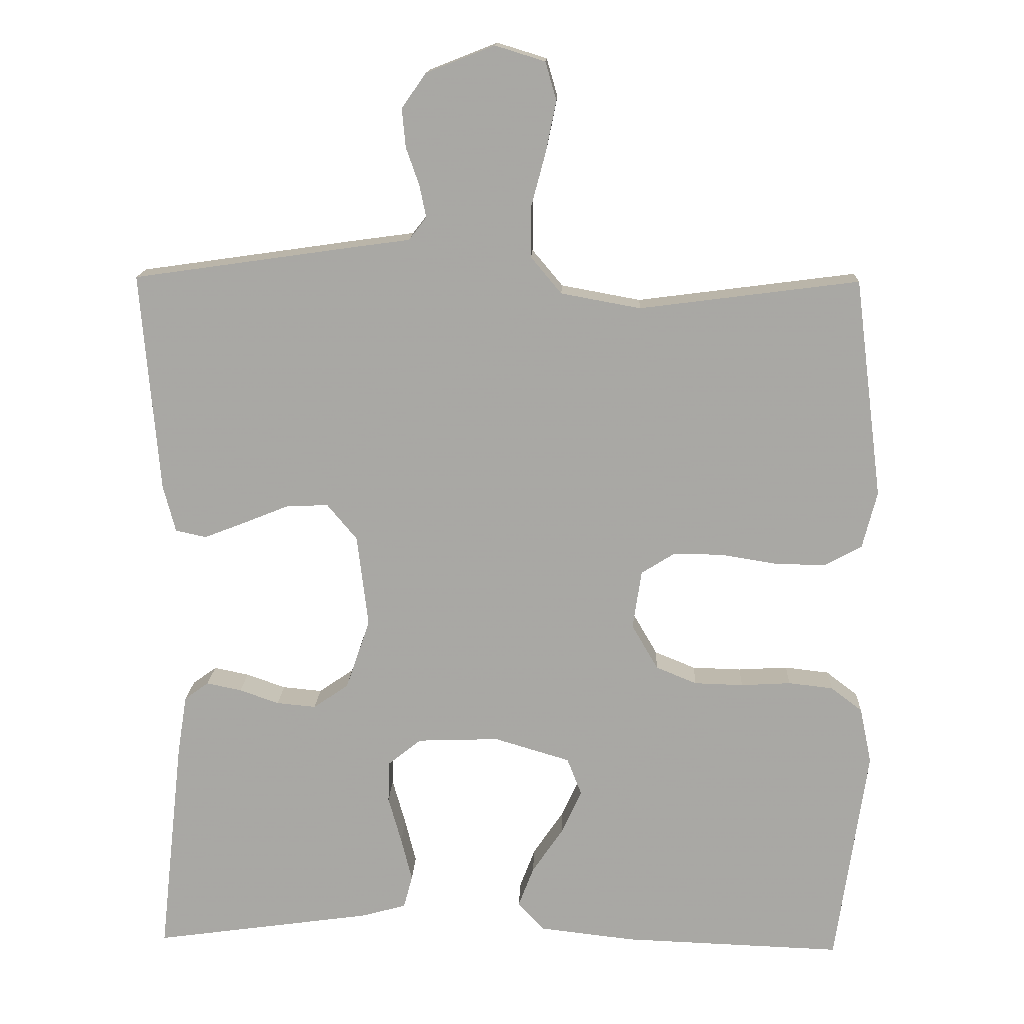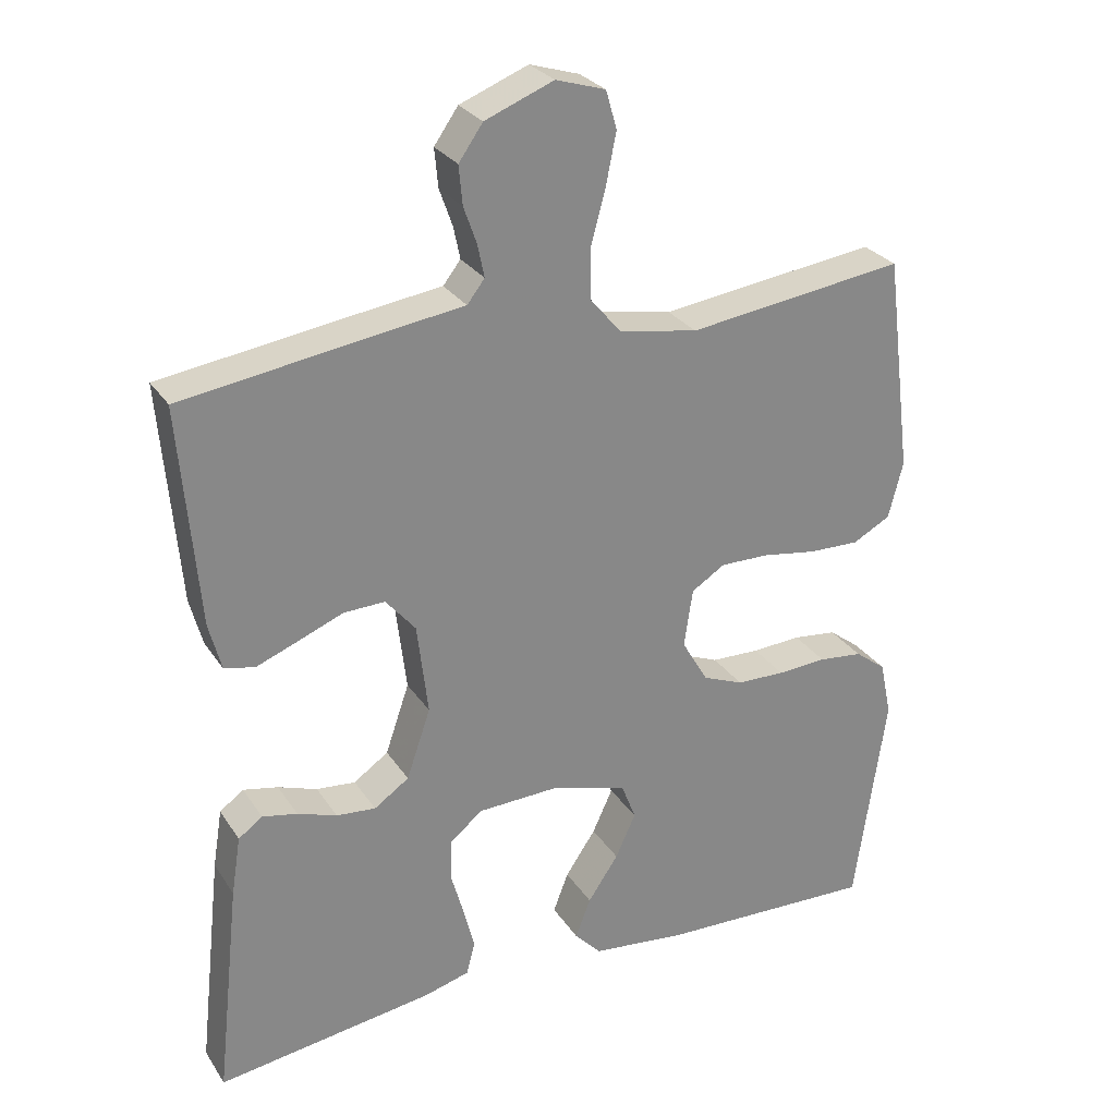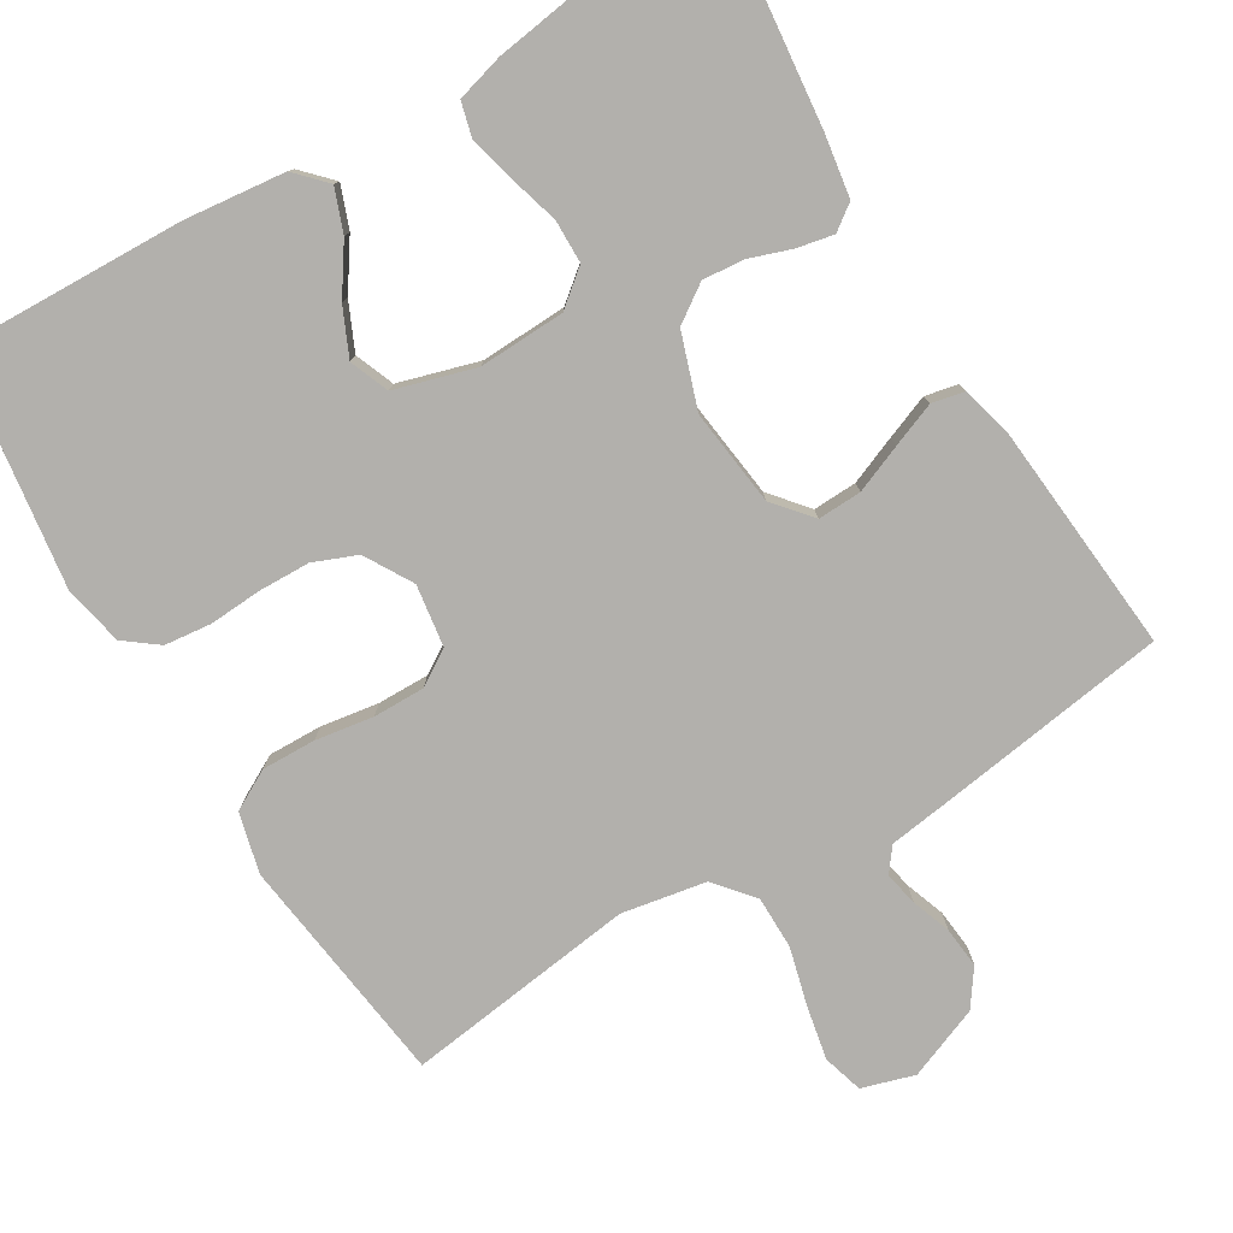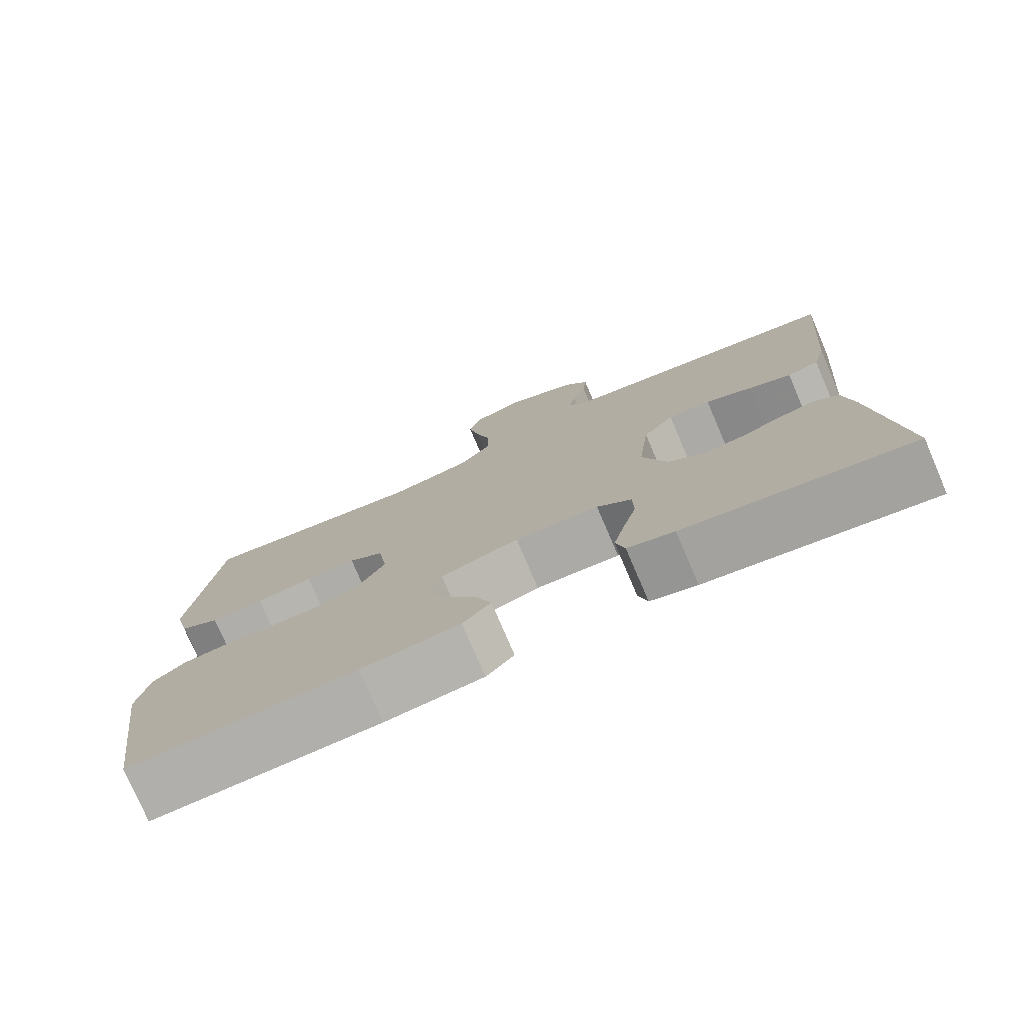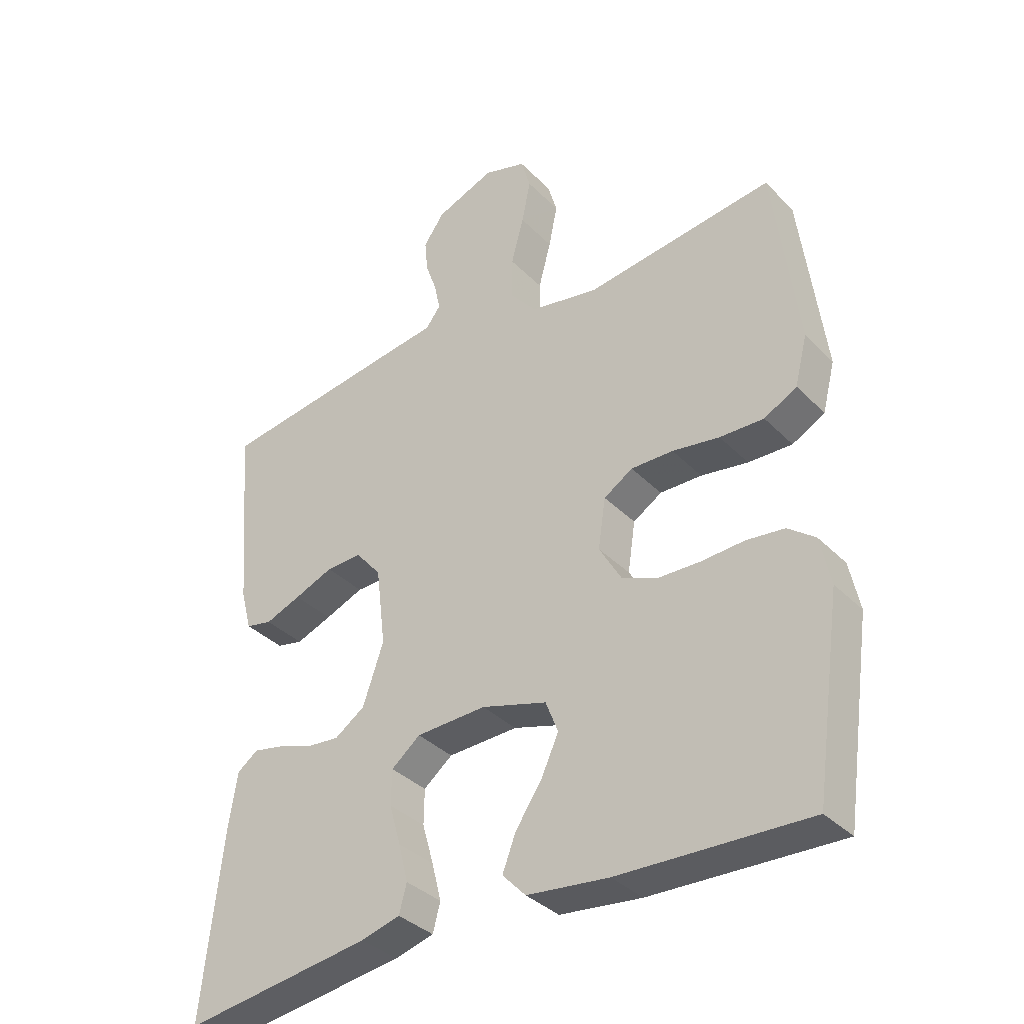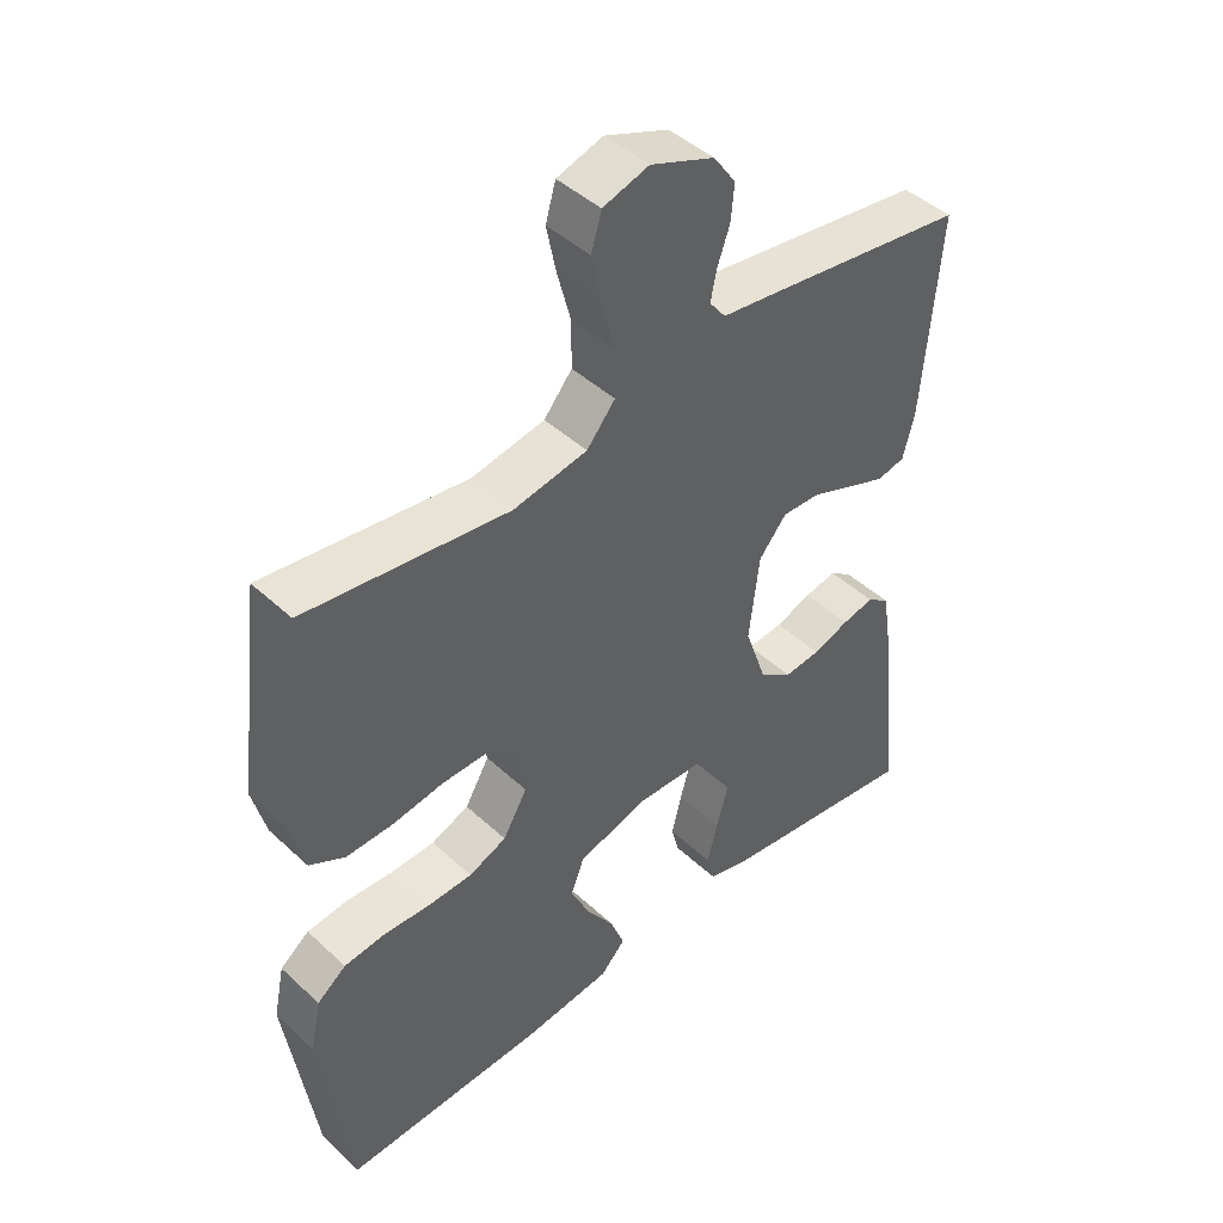
<metadata>
{"format":"obj","ext":"obj","renderer":"f3d","projection":"perspective","resolution":1024,"background":"white","views":[{"elev":14.8,"azim":2.3,"up":"+Z"},{"elev":27.9,"azim":-26.7,"up":"+Z"},{"elev":-78.7,"azim":-148.8,"up":"+Y"},{"elev":-77.0,"azim":-156.8,"up":"+Z"},{"elev":-35.8,"azim":37.6,"up":"+Z"},{"elev":44.9,"azim":136.9,"up":"+Z"}]}
</metadata>
<code>
v 0.5 0.07 0.5
v 0.538 0.07 0.2
v 0.518 0.07 0.122
v 0.466 0.07 0.094
v 0.396 0.07 0.096
v 0.321 0.07 0.108
v 0.254 0.07 0.109
v 0.208 0.07 0.08
v 0.196 0.07 0
v 0.232 0.07 -0.062
v 0.288 0.07 -0.085
v 0.355 0.07 -0.087
v 0.423 0.07 -0.083
v 0.484 0.07 -0.09
v 0.527 0.07 -0.123
v 0.543 0.07 -0.2
v 0.5 0.07 -0.5
v 0.2 0.07 -0.489
v 0.07 0.07 -0.474
v 0.033 0.07 -0.435
v 0.054 0.07 -0.38
v 0.096 0.07 -0.318
v 0.124 0.07 -0.257
v 0.104 0.07 -0.206
v 0 0.07 -0.175
v -0.112 0.07 -0.179
v -0.158 0.07 -0.216
v -0.159 0.07 -0.272
v -0.141 0.07 -0.336
v -0.126 0.07 -0.396
v -0.138 0.07 -0.441
v -0.2 0.07 -0.458
v -0.5 0.07 -0.5
v -0.467 0.07 -0.2
v -0.454 0.07 -0.119
v -0.421 0.07 -0.095
v -0.373 0.07 -0.105
v -0.319 0.07 -0.124
v -0.265 0.07 -0.129
v -0.217 0.07 -0.096
v -0.184 0.07 0
v -0.199 0.07 0.126
v -0.24 0.07 0.175
v -0.297 0.07 0.173
v -0.359 0.07 0.148
v -0.416 0.07 0.126
v -0.458 0.07 0.135
v -0.475 0.07 0.2
v -0.5 0.07 0.5
v -0.2 0.07 0.543
v -0.119 0.07 0.554
v -0.095 0.07 0.585
v -0.104 0.07 0.629
v -0.122 0.07 0.68
v -0.127 0.07 0.733
v -0.094 0.07 0.78
v 0 0.07 0.817
v 0.068 0.07 0.796
v 0.083 0.07 0.744
v 0.069 0.07 0.675
v 0.049 0.07 0.6
v 0.049 0.07 0.531
v 0.091 0.07 0.481
v 0.2 0.07 0.461
v 0.5 0 0.5
v 0.538 0 0.2
v 0.518 0 0.122
v 0.466 0 0.094
v 0.396 0 0.096
v 0.321 0 0.108
v 0.254 0 0.109
v 0.208 0 0.08
v 0.196 0 0
v 0.232 0 -0.062
v 0.288 0 -0.085
v 0.355 0 -0.087
v 0.423 0 -0.083
v 0.484 0 -0.09
v 0.527 0 -0.123
v 0.543 0 -0.2
v 0.5 0 -0.5
v 0.2 0 -0.489
v 0.07 0 -0.474
v 0.033 0 -0.435
v 0.054 0 -0.38
v 0.096 0 -0.318
v 0.124 0 -0.257
v 0.104 0 -0.206
v 0 0 -0.175
v -0.112 0 -0.179
v -0.158 0 -0.216
v -0.159 0 -0.272
v -0.141 0 -0.336
v -0.126 0 -0.396
v -0.138 0 -0.441
v -0.2 0 -0.458
v -0.5 0 -0.5
v -0.467 0 -0.2
v -0.454 0 -0.119
v -0.421 0 -0.095
v -0.373 0 -0.105
v -0.319 0 -0.124
v -0.265 0 -0.129
v -0.217 0 -0.096
v -0.184 0 0
v -0.199 0 0.126
v -0.24 0 0.175
v -0.297 0 0.173
v -0.359 0 0.148
v -0.416 0 0.126
v -0.458 0 0.135
v -0.475 0 0.2
v -0.5 0 0.5
v -0.2 0 0.543
v -0.119 0 0.554
v -0.095 0 0.585
v -0.104 0 0.629
v -0.122 0 0.68
v -0.127 0 0.733
v -0.094 0 0.78
v 0 0 0.817
v 0.068 0 0.796
v 0.083 0 0.744
v 0.069 0 0.675
v 0.049 0 0.6
v 0.049 0 0.531
v 0.091 0 0.481
v 0.2 0 0.461
f 59 60 61
f 58 59 61
f 57 58 61
f 56 57 61
f 55 56 61
f 54 55 61
f 53 54 61
f 52 53 61 62
f 51 52 62 63
f 50 51 63
f 49 50 63
f 48 49 63
f 47 48 63
f 46 47 63
f 45 46 63
f 44 45 63
f 36 37 38
f 35 36 38
f 34 35 38
f 33 34 38
f 32 33 38
f 31 32 38
f 30 31 38
f 29 30 38
f 28 29 38
f 27 28 38 39
f 26 27 39 40
f 20 21 22
f 19 20 22
f 18 19 22
f 17 18 22
f 16 17 22
f 15 16 22
f 14 15 22
f 13 14 22
f 12 13 22
f 11 12 22 23
f 10 11 23 24
f 4 5 6
f 3 4 6
f 2 3 6
f 1 2 6
f 64 1 6
f 64 6 7
f 43 44 63 64
f 64 7 8
f 43 64 8
f 42 43 8
f 41 42 8 9
f 41 9 10
f 40 41 10
f 26 40 10
f 25 26 10
f 10 24 25
f 125 124 123
f 125 123 122
f 125 122 121
f 125 121 120
f 125 120 119
f 125 119 118
f 125 118 117
f 126 125 117 116
f 127 126 116 115
f 127 115 114
f 127 114 113
f 127 113 112
f 127 112 111
f 127 111 110
f 127 110 109
f 127 109 108
f 102 101 100
f 102 100 99
f 102 99 98
f 102 98 97
f 102 97 96
f 102 96 95
f 102 95 94
f 102 94 93
f 102 93 92
f 103 102 92 91
f 104 103 91 90
f 86 85 84
f 86 84 83
f 86 83 82
f 86 82 81
f 86 81 80
f 86 80 79
f 86 79 78
f 86 78 77
f 86 77 76
f 87 86 76 75
f 88 87 75 74
f 70 69 68
f 70 68 67
f 70 67 66
f 70 66 65
f 70 65 128
f 71 70 128
f 128 127 108 107
f 72 71 128
f 72 128 107
f 72 107 106
f 73 72 106 105
f 74 73 105
f 74 105 104
f 74 104 90
f 74 90 89
f 89 88 74
f 1 65 66 2
f 2 66 67 3
f 3 67 68 4
f 4 68 69 5
f 5 69 70 6
f 6 70 71 7
f 7 71 72 8
f 8 72 73 9
f 9 73 74 10
f 10 74 75 11
f 11 75 76 12
f 12 76 77 13
f 13 77 78 14
f 14 78 79 15
f 15 79 80 16
f 16 80 81 17
f 17 81 82 18
f 18 82 83 19
f 19 83 84 20
f 20 84 85 21
f 21 85 86 22
f 22 86 87 23
f 23 87 88 24
f 24 88 89 25
f 25 89 90 26
f 26 90 91 27
f 27 91 92 28
f 28 92 93 29
f 29 93 94 30
f 30 94 95 31
f 31 95 96 32
f 32 96 97 33
f 33 97 98 34
f 34 98 99 35
f 35 99 100 36
f 36 100 101 37
f 37 101 102 38
f 38 102 103 39
f 39 103 104 40
f 40 104 105 41
f 41 105 106 42
f 42 106 107 43
f 43 107 108 44
f 44 108 109 45
f 45 109 110 46
f 46 110 111 47
f 47 111 112 48
f 48 112 113 49
f 49 113 114 50
f 50 114 115 51
f 51 115 116 52
f 52 116 117 53
f 53 117 118 54
f 54 118 119 55
f 55 119 120 56
f 56 120 121 57
f 57 121 122 58
f 58 122 123 59
f 59 123 124 60
f 60 124 125 61
f 61 125 126 62
f 62 126 127 63
f 63 127 128 64
f 64 128 65 1

</code>
